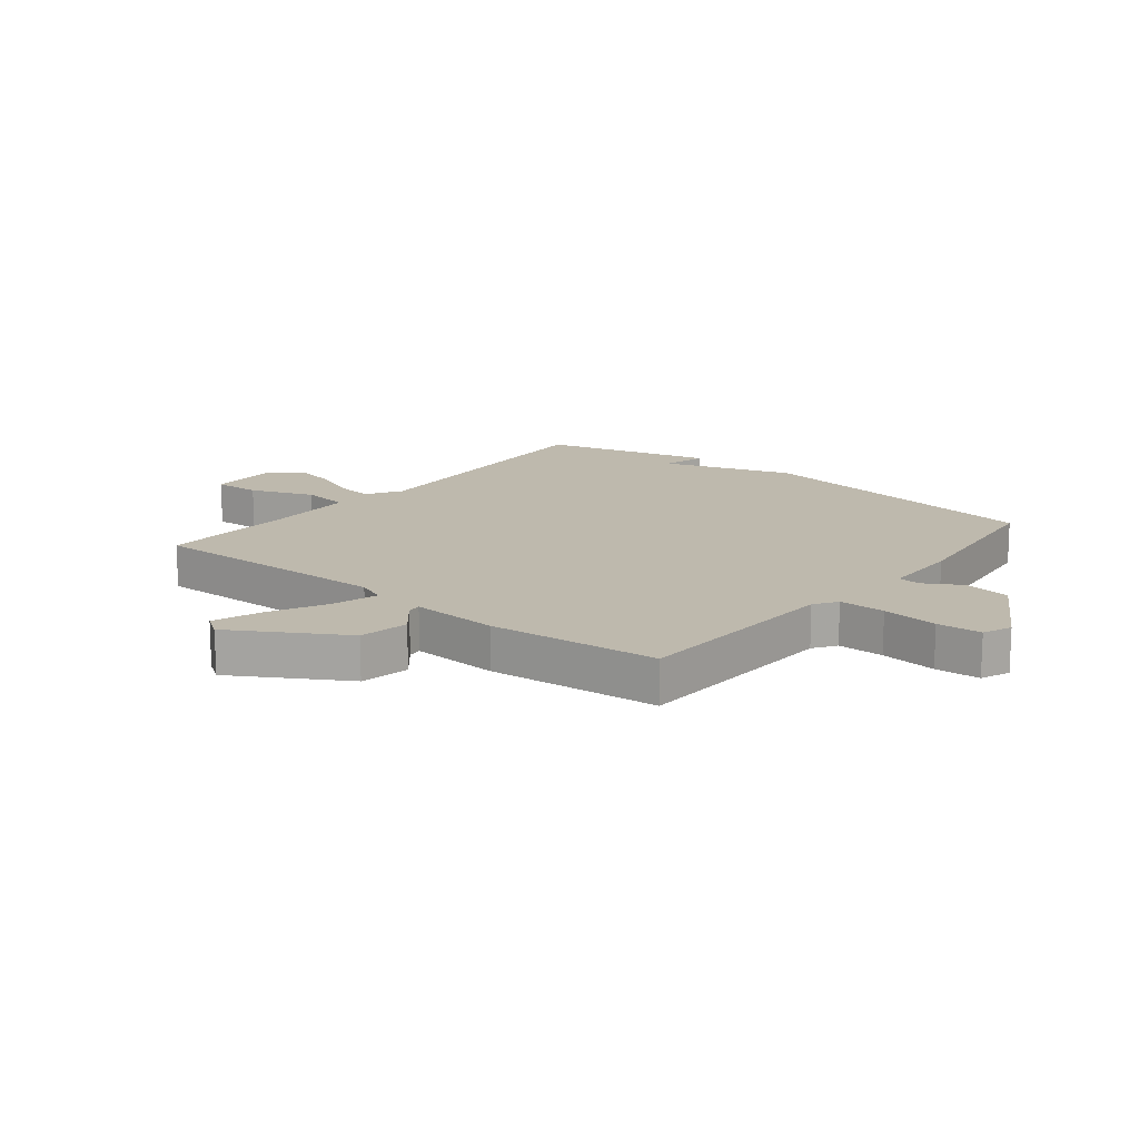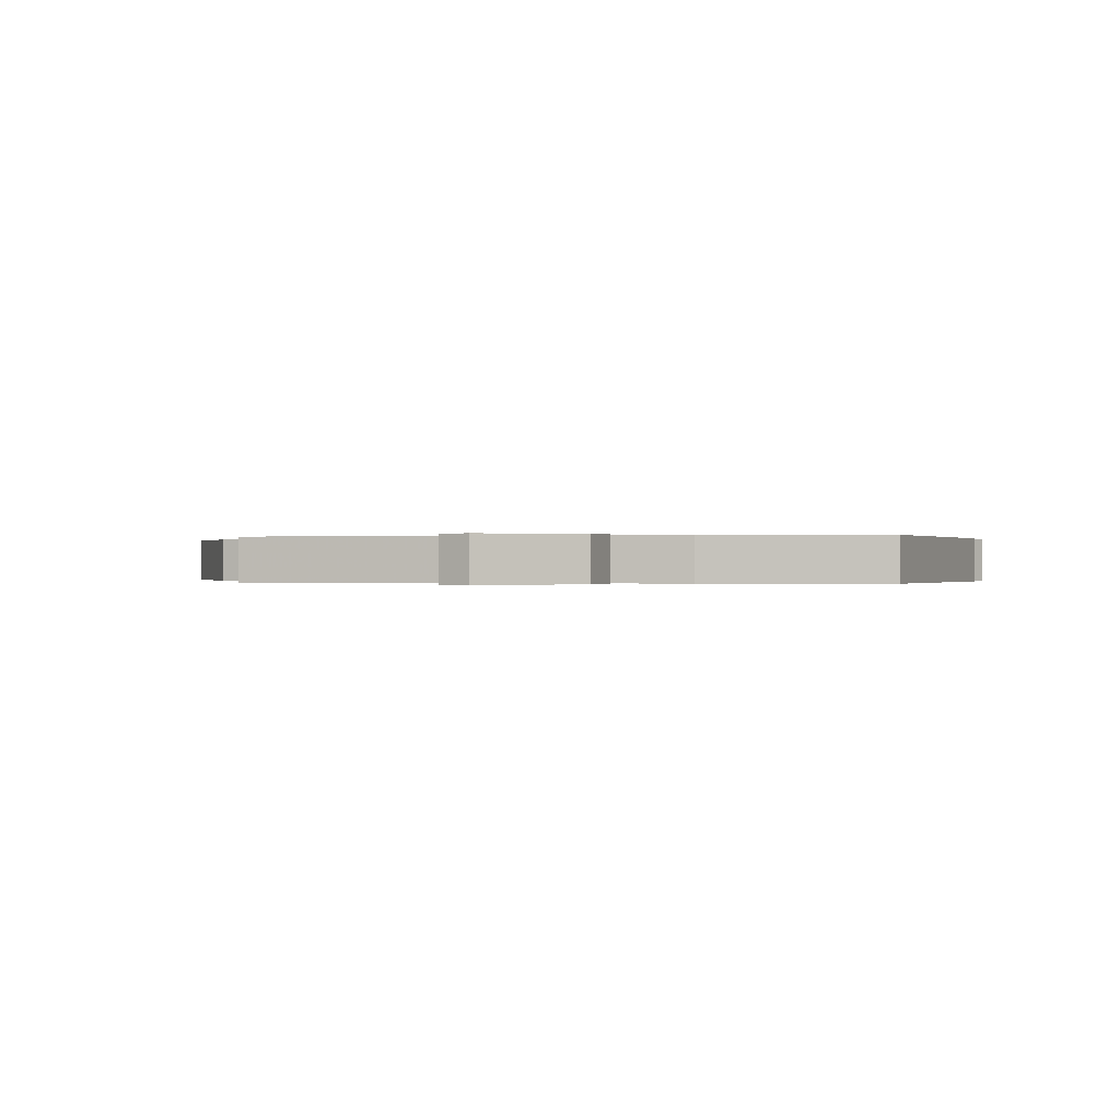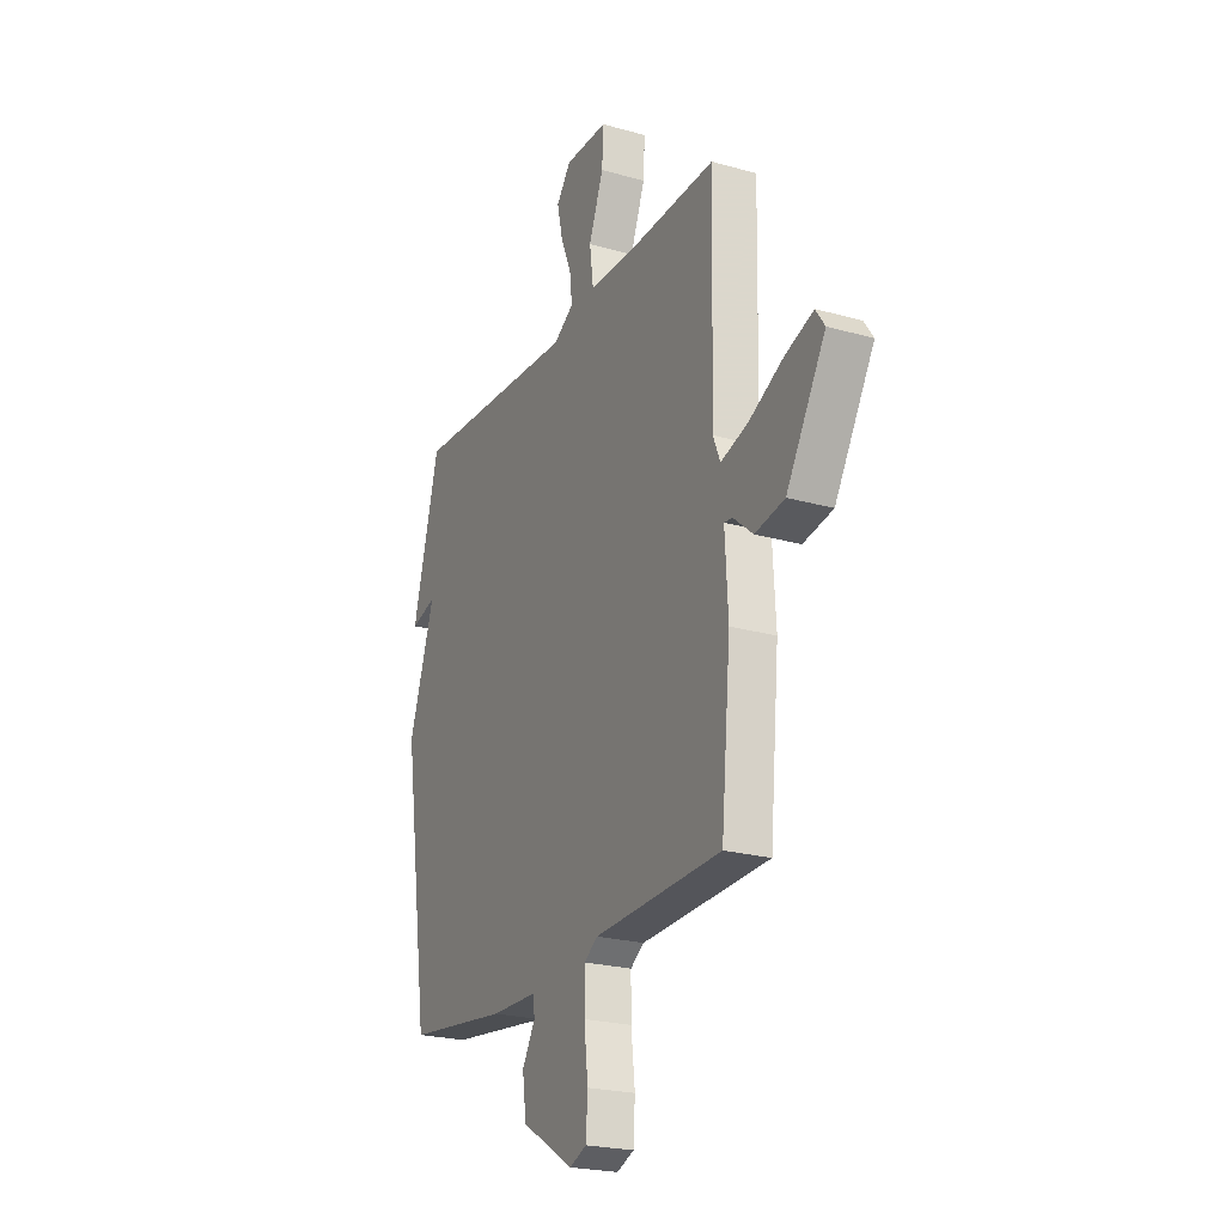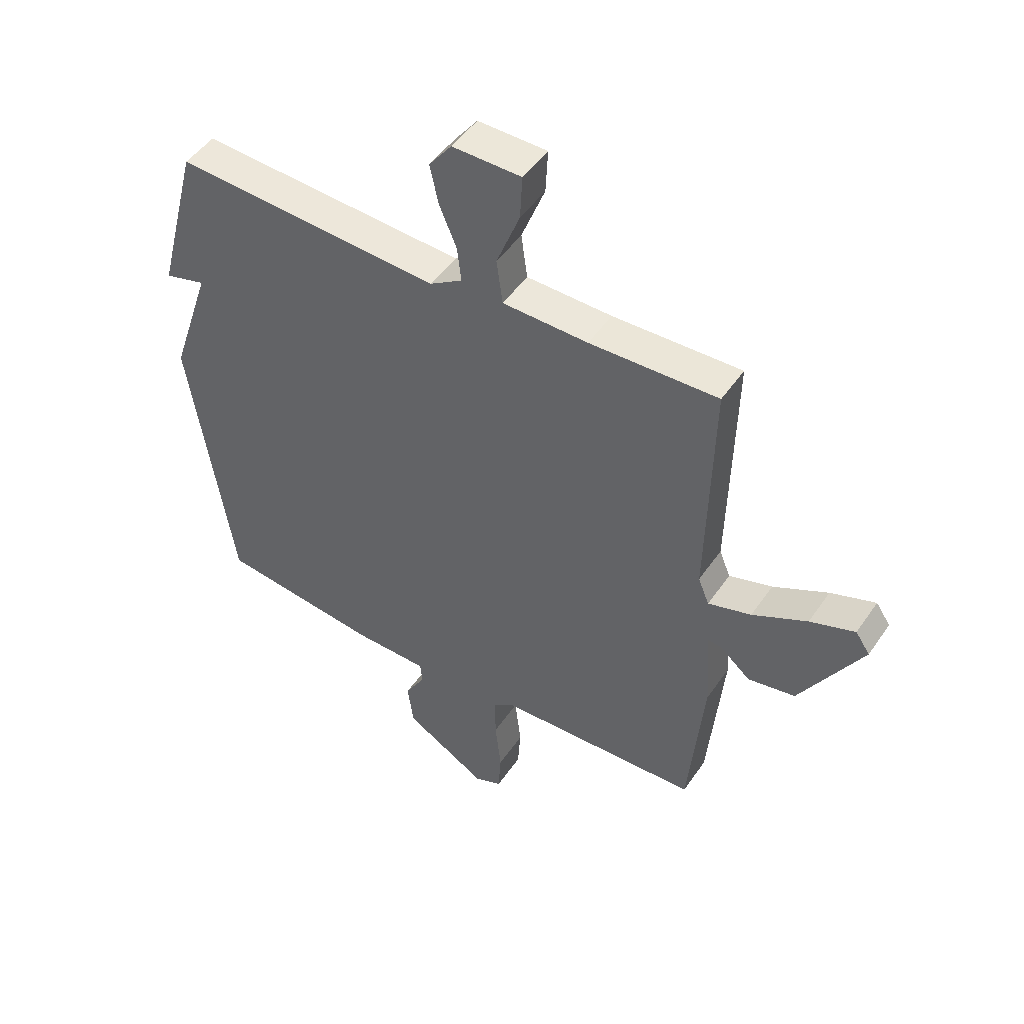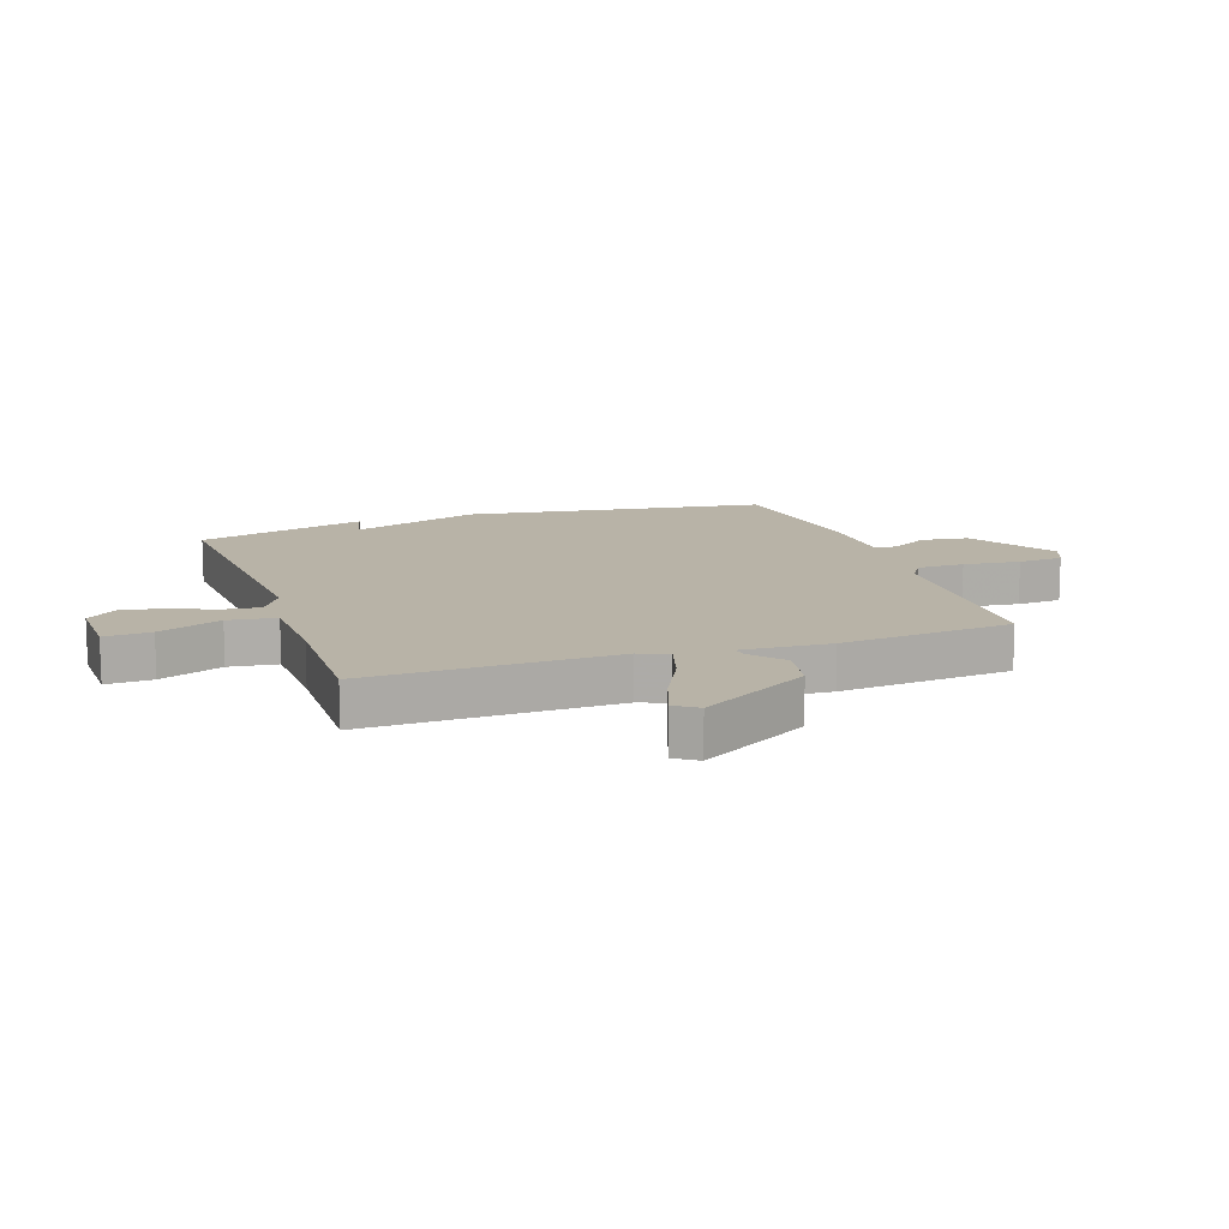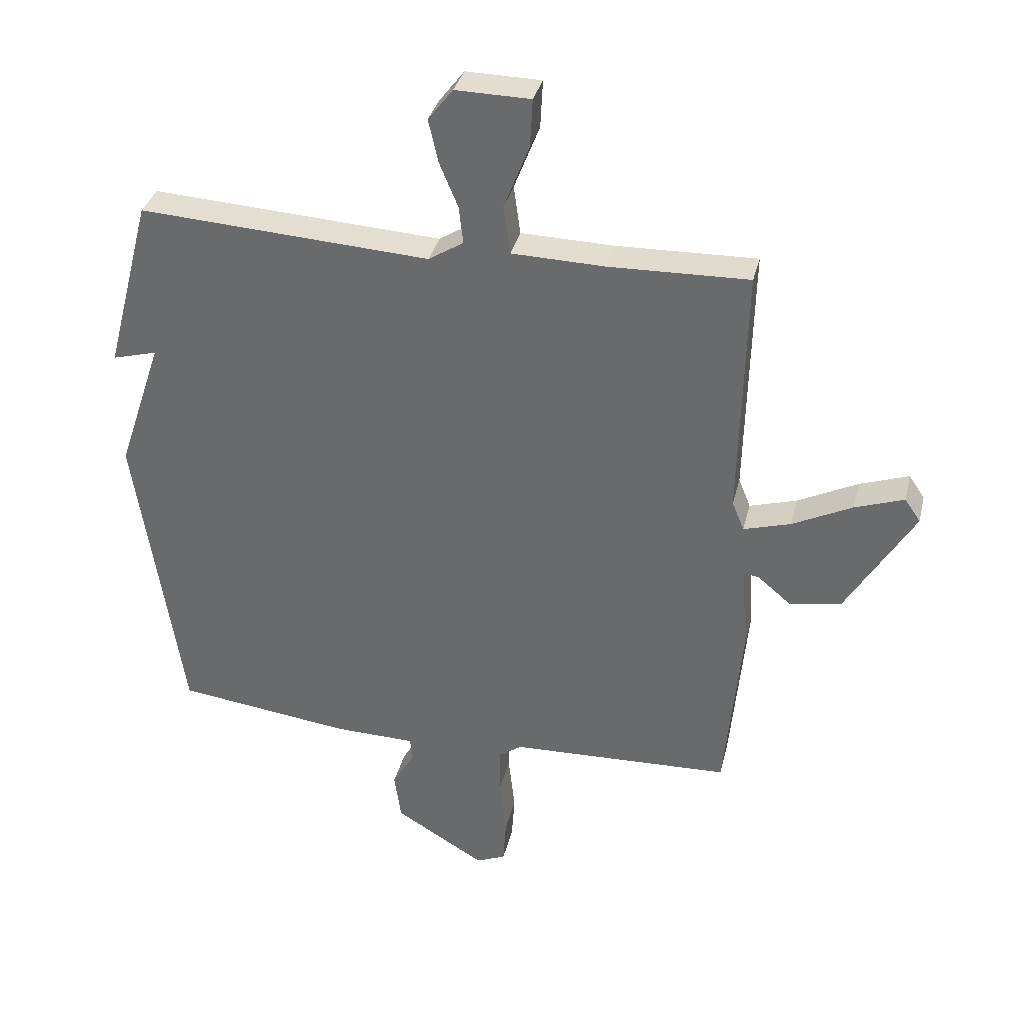
<metadata>
{"format":"obj","ext":"obj","renderer":"f3d","projection":"perspective","resolution":1024,"background":"white","views":[{"elev":15.3,"azim":128.9,"up":"+Y"},{"elev":-0.1,"azim":-166.9,"up":"+Y"},{"elev":-23.1,"azim":64.4,"up":"+Z"},{"elev":48.3,"azim":32.8,"up":"+Z"},{"elev":12.9,"azim":71.0,"up":"+Y"},{"elev":34.7,"azim":13.4,"up":"+Z"}]}
</metadata>
<code>
v 0.5 0.07 0.5
v 0.491 0.07 0.081
v 0.511 0.07 0.032
v 0.589 0.07 0.055
v 0.688 0.07 0.104
v 0.769 0.07 0.132
v 0.795 0.07 0.094
v 0.683 0.07 -0.093
v 0.598 0.07 -0.108
v 0.542 0.07 -0.061
v 0.518 0.07 -0.058
v 0.527 0.07 -0.208
v 0.5 0.07 -0.5
v 0.134 0.07 -0.513
v 0.095 0.07 -0.539
v 0.095 0.07 -0.618
v 0.106 0.07 -0.714
v 0.101 0.07 -0.79
v 0.052 0.07 -0.81
v -0.097 0.07 -0.721
v -0.108 0.07 -0.641
v -0.071 0.07 -0.578
v -0.075 0.07 -0.54
v -0.209 0.07 -0.537
v -0.5 0.07 -0.5
v -0.576 0.07 0.011
v -0.502 0.07 0.231
v -0.576 0.07 0.211
v -0.5 0.07 0.5
v -0.019 0.07 0.471
v 0.039 0.07 0.507
v 0.032 0.07 0.569
v 0.001 0.07 0.643
v -0.015 0.07 0.714
v 0.026 0.07 0.767
v 0.15 0.07 0.765
v 0.146 0.07 0.686
v 0.104 0.07 0.579
v 0.115 0.07 0.498
v 0.269 0.07 0.494
v 0.5 0 0.5
v 0.491 0 0.081
v 0.511 0 0.032
v 0.589 0 0.055
v 0.688 0 0.104
v 0.769 0 0.132
v 0.795 0 0.094
v 0.683 0 -0.093
v 0.598 0 -0.108
v 0.542 0 -0.061
v 0.518 0 -0.058
v 0.527 0 -0.208
v 0.5 0 -0.5
v 0.134 0 -0.513
v 0.095 0 -0.539
v 0.095 0 -0.618
v 0.106 0 -0.714
v 0.101 0 -0.79
v 0.052 0 -0.81
v -0.097 0 -0.721
v -0.108 0 -0.641
v -0.071 0 -0.578
v -0.075 0 -0.54
v -0.209 0 -0.537
v -0.5 0 -0.5
v -0.576 0 0.011
v -0.502 0 0.231
v -0.576 0 0.211
v -0.5 0 0.5
v -0.019 0 0.471
v 0.039 0 0.507
v 0.032 0 0.569
v 0.001 0 0.643
v -0.015 0 0.714
v 0.026 0 0.767
v 0.15 0 0.765
v 0.146 0 0.686
v 0.104 0 0.579
v 0.115 0 0.498
v 0.269 0 0.494
f 36 37 38
f 35 36 38
f 34 35 38
f 33 34 38
f 32 33 38
f 31 32 38 39
f 30 31 39
f 27 28 29 30
f 30 39 40
f 27 30 40
f 26 27 40
f 25 26 40
f 24 25 40
f 23 24 40
f 20 21 22
f 19 20 22
f 18 19 22
f 17 18 22
f 16 17 22
f 15 16 22 23
f 40 1 2
f 23 40 2
f 15 23 2
f 14 15 2
f 14 2 3
f 13 14 3
f 12 13 3
f 11 12 3
f 8 9 10
f 7 8 10
f 6 7 10
f 5 6 10
f 4 5 10
f 3 4 10 11
f 78 77 76
f 78 76 75
f 78 75 74
f 78 74 73
f 78 73 72
f 79 78 72 71
f 79 71 70
f 70 69 68 67
f 80 79 70
f 80 70 67
f 80 67 66
f 80 66 65
f 80 65 64
f 80 64 63
f 62 61 60
f 62 60 59
f 62 59 58
f 62 58 57
f 62 57 56
f 63 62 56 55
f 42 41 80
f 42 80 63
f 42 63 55
f 42 55 54
f 43 42 54
f 43 54 53
f 43 53 52
f 43 52 51
f 50 49 48
f 50 48 47
f 50 47 46
f 50 46 45
f 50 45 44
f 51 50 44 43
f 1 41 42 2
f 2 42 43 3
f 3 43 44 4
f 4 44 45 5
f 5 45 46 6
f 6 46 47 7
f 7 47 48 8
f 8 48 49 9
f 9 49 50 10
f 10 50 51 11
f 11 51 52 12
f 12 52 53 13
f 13 53 54 14
f 14 54 55 15
f 15 55 56 16
f 16 56 57 17
f 17 57 58 18
f 18 58 59 19
f 19 59 60 20
f 20 60 61 21
f 21 61 62 22
f 22 62 63 23
f 23 63 64 24
f 24 64 65 25
f 25 65 66 26
f 26 66 67 27
f 27 67 68 28
f 28 68 69 29
f 29 69 70 30
f 30 70 71 31
f 31 71 72 32
f 32 72 73 33
f 33 73 74 34
f 34 74 75 35
f 35 75 76 36
f 36 76 77 37
f 37 77 78 38
f 38 78 79 39
f 39 79 80 40
f 40 80 41 1

</code>
